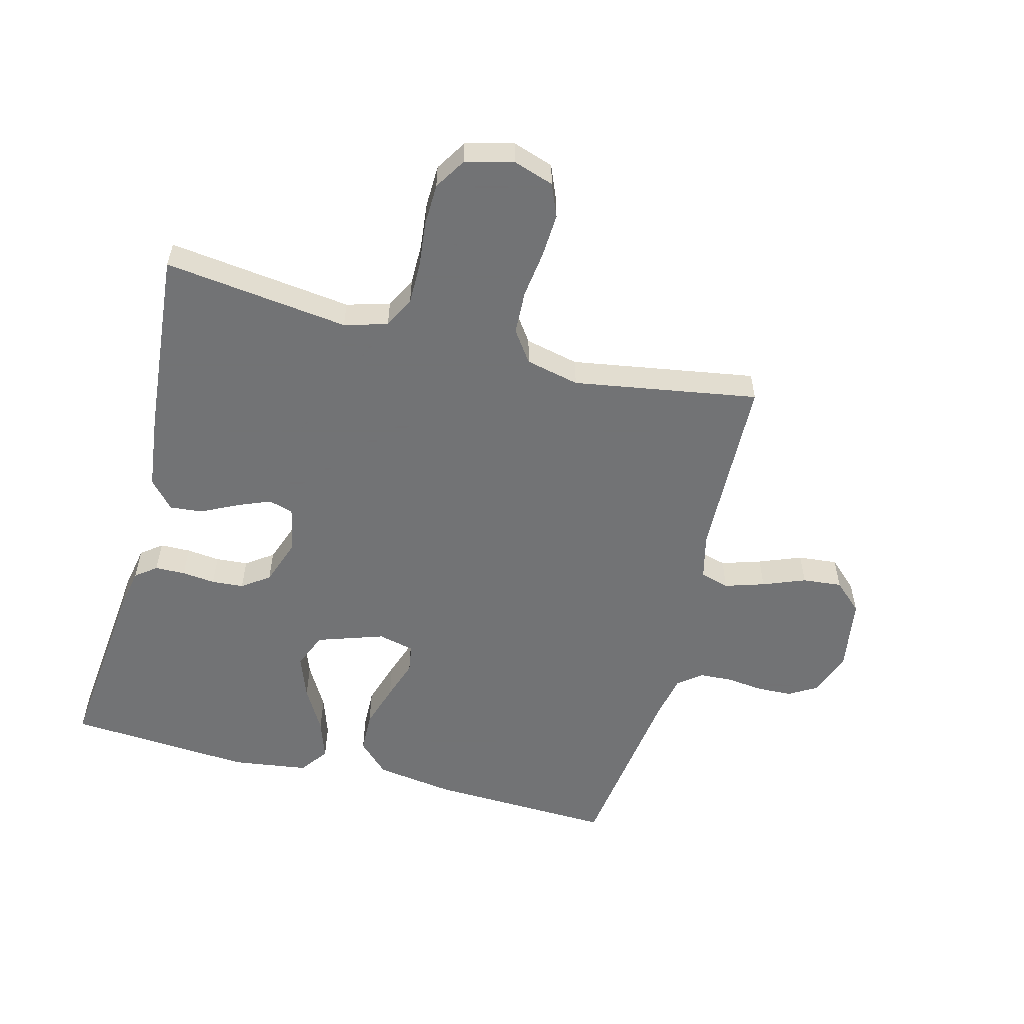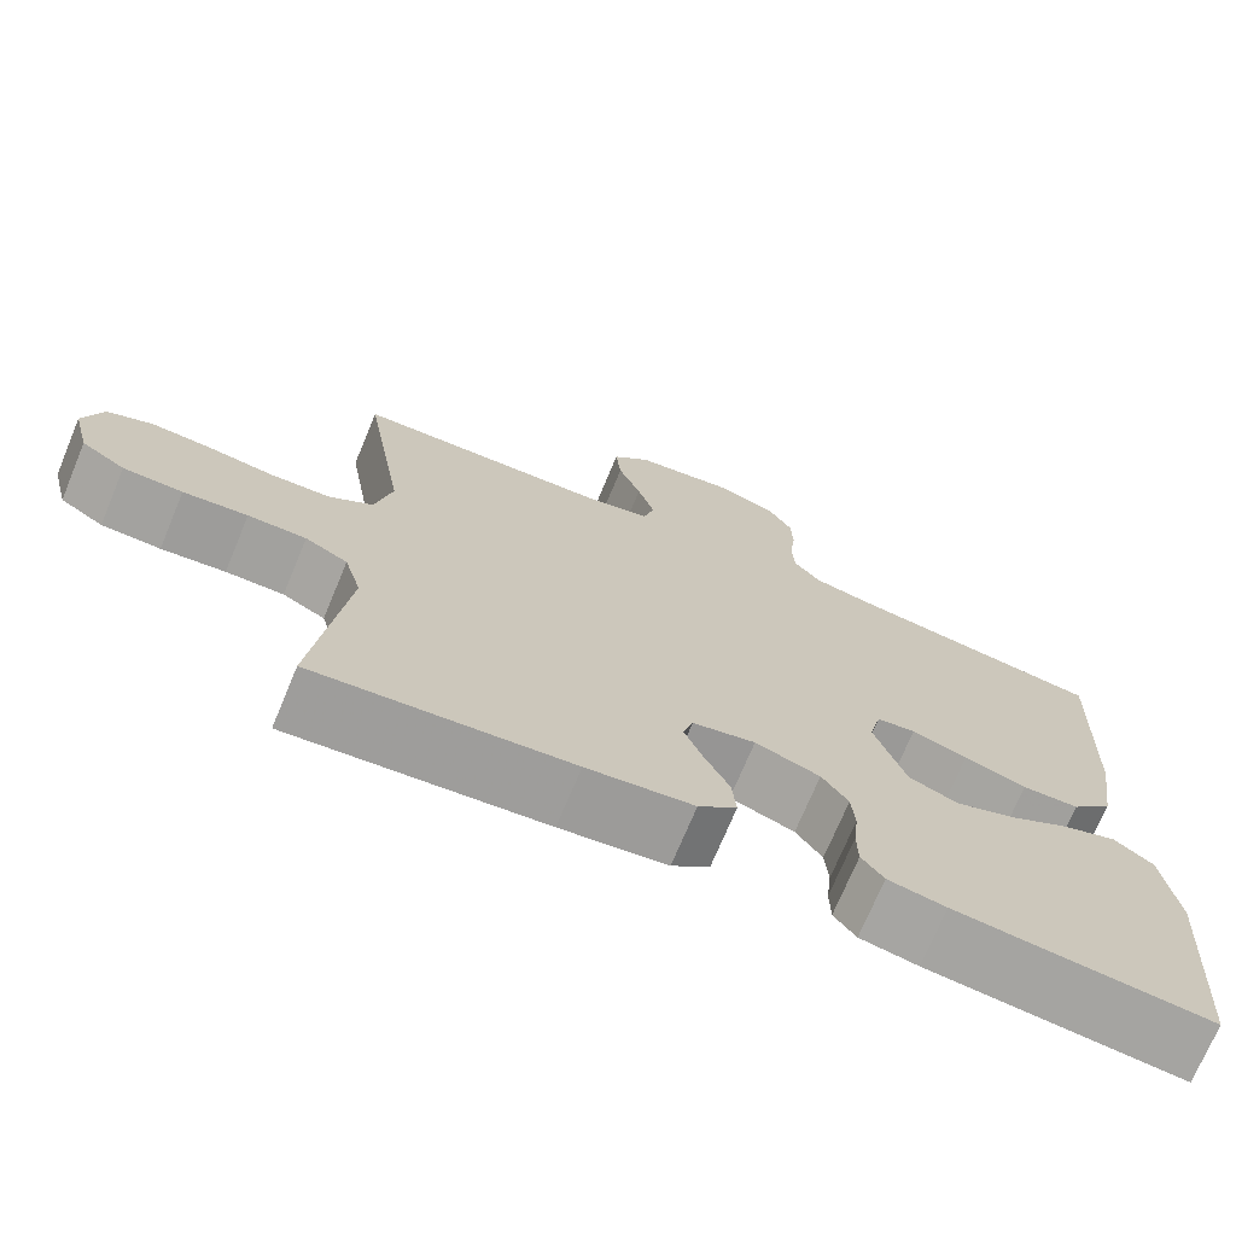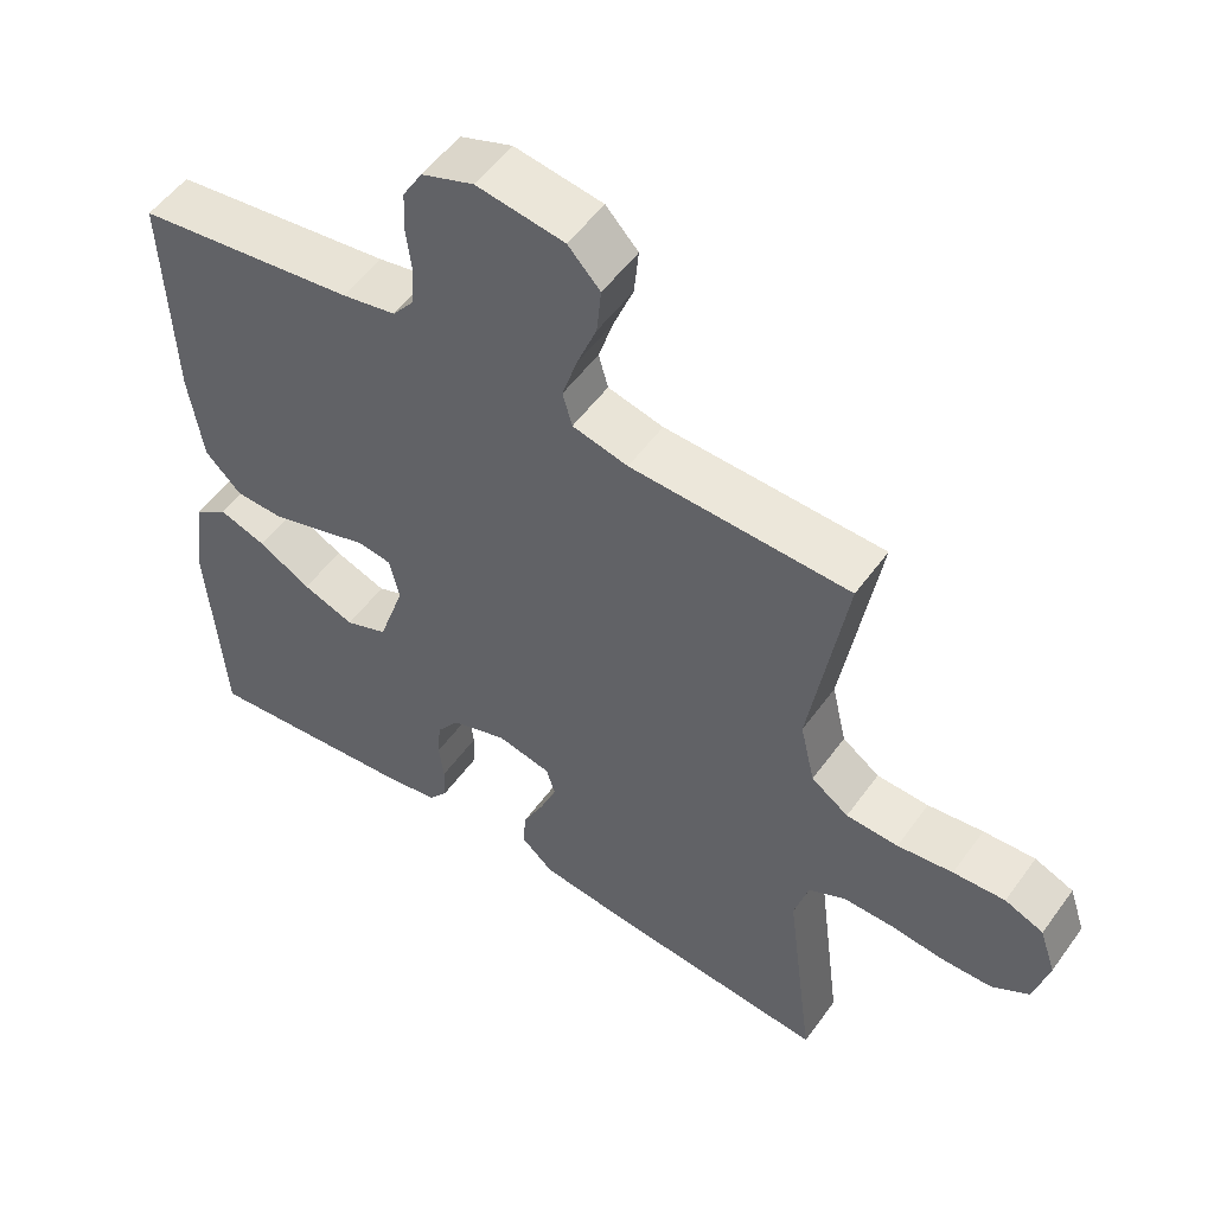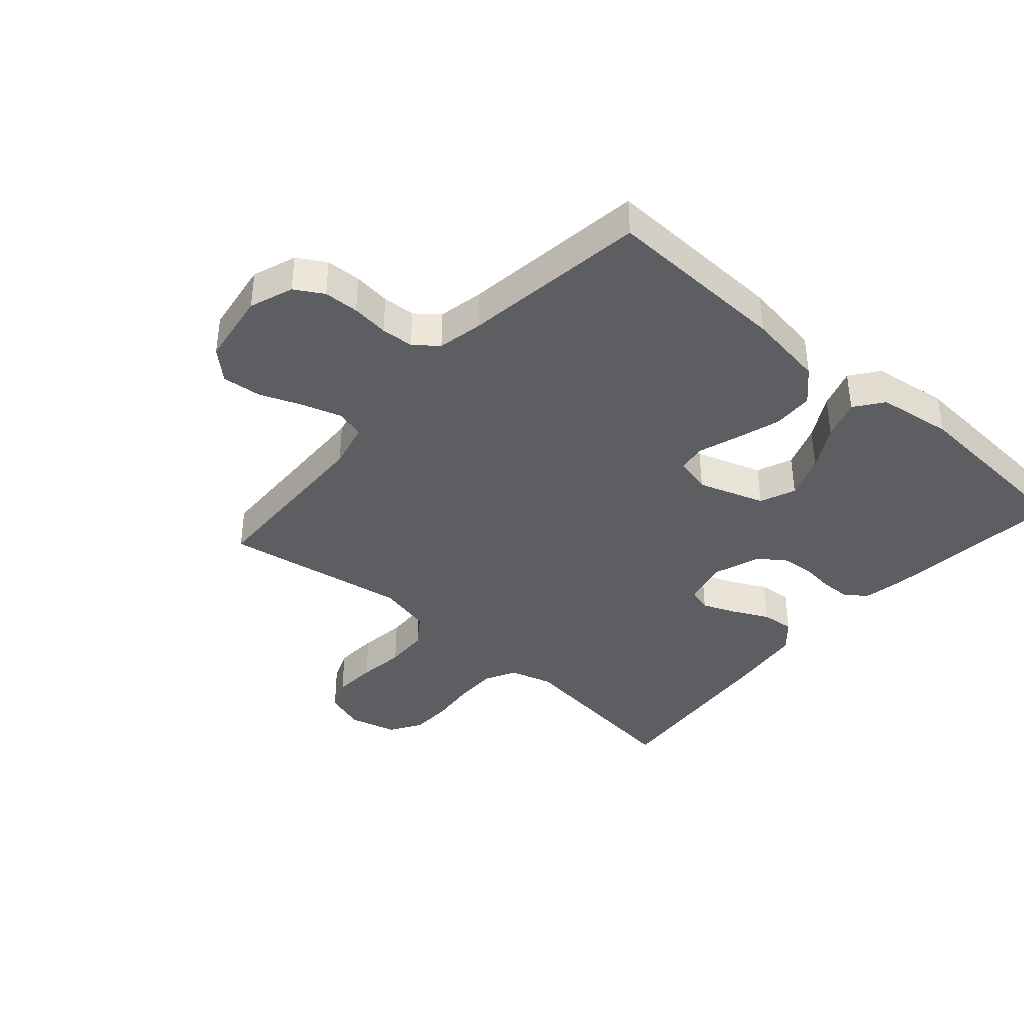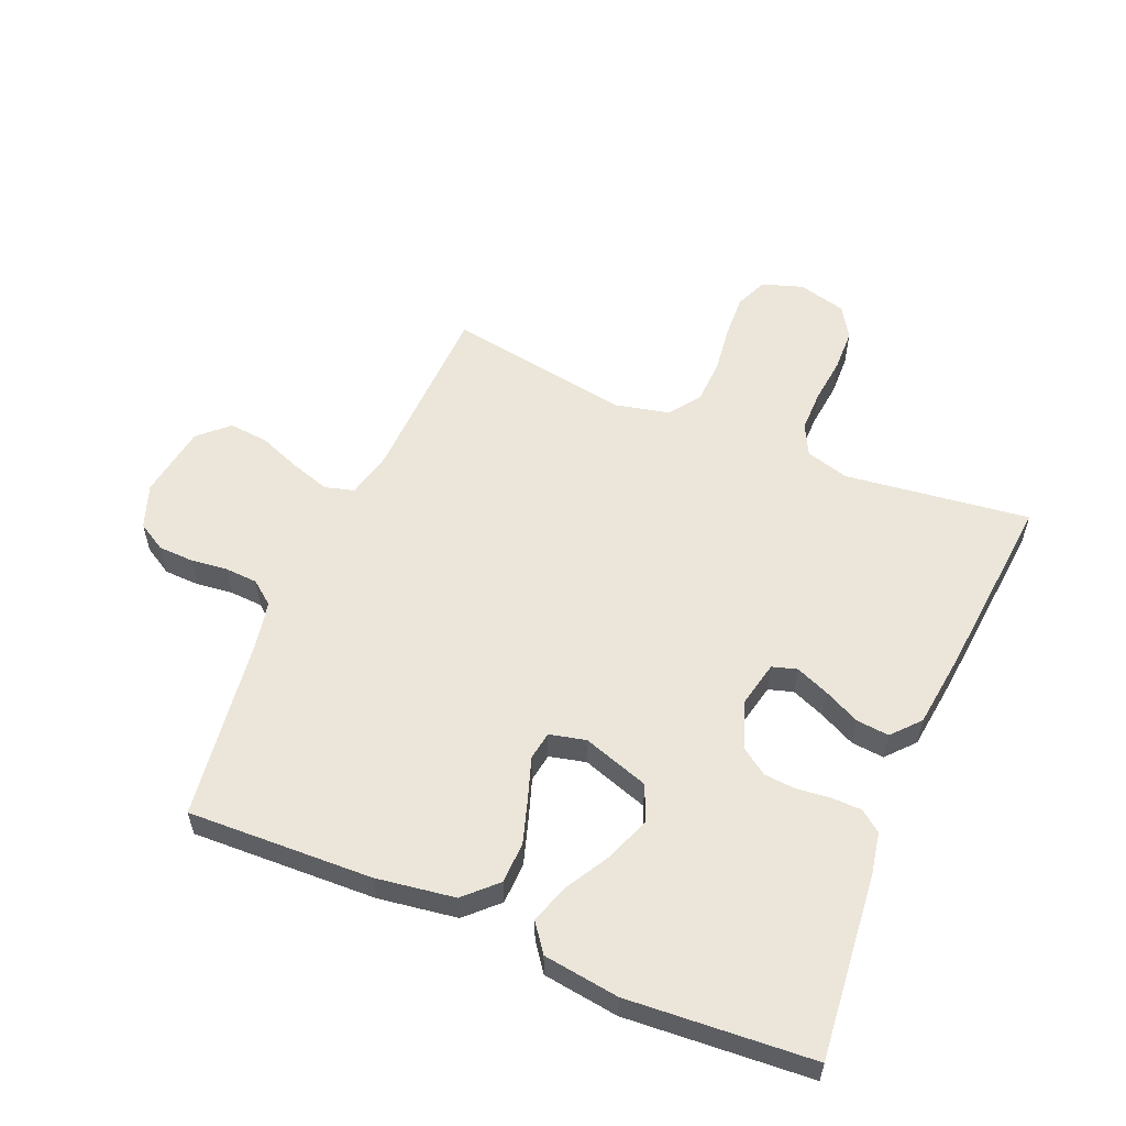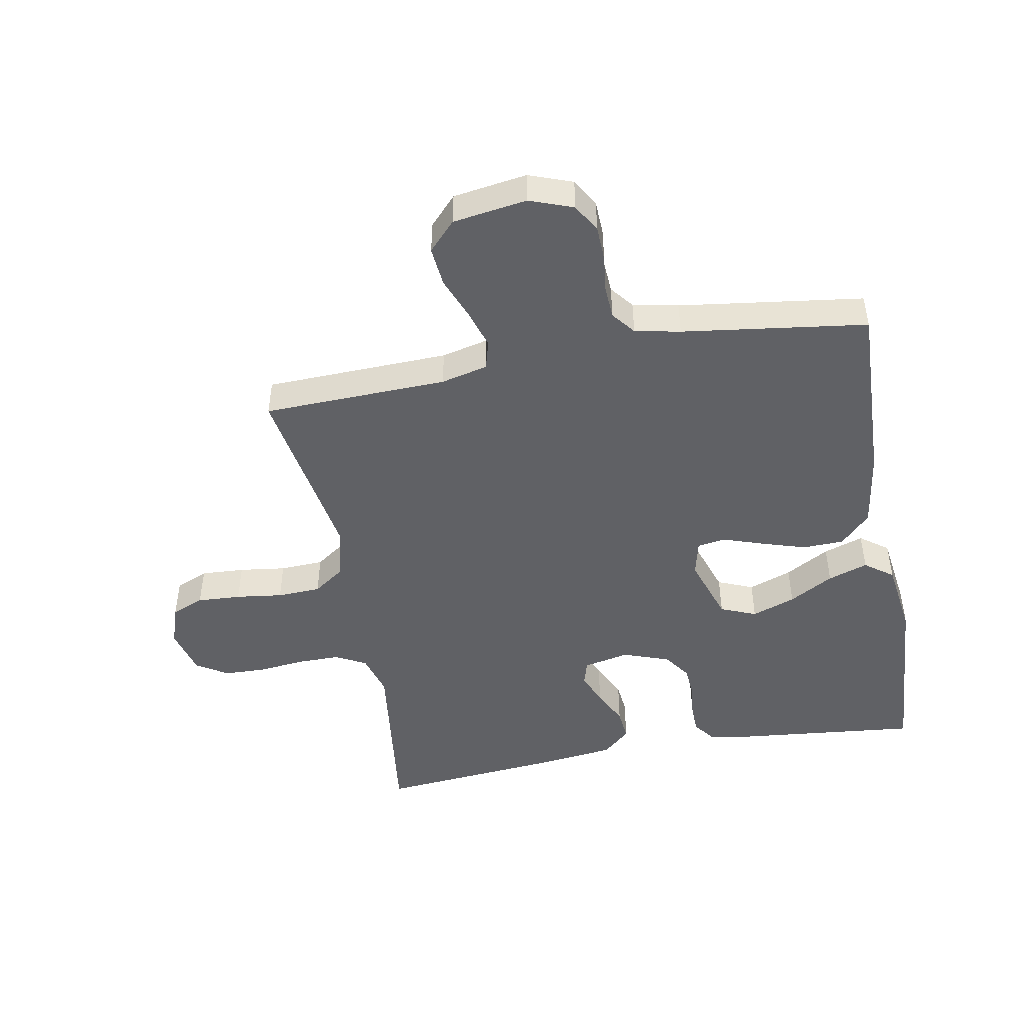
<metadata>
{"format":"obj","ext":"obj","renderer":"f3d","projection":"perspective","resolution":1024,"background":"white","views":[{"elev":-55.7,"azim":-104.5,"up":"+Y"},{"elev":-72.0,"azim":-22.6,"up":"+Z"},{"elev":53.1,"azim":-145.0,"up":"+Z"},{"elev":-39.1,"azim":48.8,"up":"+Y"},{"elev":56.6,"azim":112.9,"up":"+Y"},{"elev":-47.2,"azim":10.5,"up":"+Y"}]}
</metadata>
<code>
v 0.5 0.07 -0.5
v 0.2 0.07 -0.469
v 0.132 0.07 -0.456
v 0.106 0.07 -0.422
v 0.105 0.07 -0.373
v 0.111 0.07 -0.319
v 0.107 0.07 -0.267
v 0.076 0.07 -0.223
v 0 0.07 -0.196
v -0.074 0.07 -0.212
v -0.086 0.07 -0.252
v -0.064 0.07 -0.306
v -0.035 0.07 -0.365
v -0.03 0.07 -0.418
v -0.075 0.07 -0.458
v -0.2 0.07 -0.473
v -0.5 0.07 -0.5
v -0.462 0.07 -0.2
v -0.482 0.07 -0.13
v -0.532 0.07 -0.104
v -0.6 0.07 -0.104
v -0.675 0.07 -0.112
v -0.744 0.07 -0.11
v -0.795 0.07 -0.078
v -0.815 0.07 0
v -0.793 0.07 0.066
v -0.74 0.07 0.088
v -0.669 0.07 0.084
v -0.593 0.07 0.074
v -0.522 0.07 0.077
v -0.471 0.07 0.113
v -0.451 0.07 0.2
v -0.5 0.07 0.5
v -0.2 0.07 0.509
v -0.124 0.07 0.527
v -0.111 0.07 0.574
v -0.131 0.07 0.638
v -0.158 0.07 0.707
v -0.164 0.07 0.771
v -0.12 0.07 0.818
v 0 0.07 0.836
v 0.071 0.07 0.81
v 0.098 0.07 0.764
v 0.1 0.07 0.707
v 0.093 0.07 0.647
v 0.096 0.07 0.594
v 0.126 0.07 0.556
v 0.2 0.07 0.541
v 0.5 0.07 0.5
v 0.489 0.07 0.2
v 0.47 0.07 0.073
v 0.421 0.07 0.023
v 0.354 0.07 0.021
v 0.281 0.07 0.044
v 0.216 0.07 0.066
v 0.17 0.07 0.059
v 0.156 0.07 0
v 0.192 0.07 -0.108
v 0.25 0.07 -0.132
v 0.321 0.07 -0.106
v 0.393 0.07 -0.065
v 0.458 0.07 -0.043
v 0.504 0.07 -0.077
v 0.521 0.07 -0.2
v 0.5 0 -0.5
v 0.2 0 -0.469
v 0.132 0 -0.456
v 0.106 0 -0.422
v 0.105 0 -0.373
v 0.111 0 -0.319
v 0.107 0 -0.267
v 0.076 0 -0.223
v 0 0 -0.196
v -0.074 0 -0.212
v -0.086 0 -0.252
v -0.064 0 -0.306
v -0.035 0 -0.365
v -0.03 0 -0.418
v -0.075 0 -0.458
v -0.2 0 -0.473
v -0.5 0 -0.5
v -0.462 0 -0.2
v -0.482 0 -0.13
v -0.532 0 -0.104
v -0.6 0 -0.104
v -0.675 0 -0.112
v -0.744 0 -0.11
v -0.795 0 -0.078
v -0.815 0 0
v -0.793 0 0.066
v -0.74 0 0.088
v -0.669 0 0.084
v -0.593 0 0.074
v -0.522 0 0.077
v -0.471 0 0.113
v -0.451 0 0.2
v -0.5 0 0.5
v -0.2 0 0.509
v -0.124 0 0.527
v -0.111 0 0.574
v -0.131 0 0.638
v -0.158 0 0.707
v -0.164 0 0.771
v -0.12 0 0.818
v 0 0 0.836
v 0.071 0 0.81
v 0.098 0 0.764
v 0.1 0 0.707
v 0.093 0 0.647
v 0.096 0 0.594
v 0.126 0 0.556
v 0.2 0 0.541
v 0.5 0 0.5
v 0.489 0 0.2
v 0.47 0 0.073
v 0.421 0 0.023
v 0.354 0 0.021
v 0.281 0 0.044
v 0.216 0 0.066
v 0.17 0 0.059
v 0.156 0 0
v 0.192 0 -0.108
v 0.25 0 -0.132
v 0.321 0 -0.106
v 0.393 0 -0.065
v 0.458 0 -0.043
v 0.504 0 -0.077
v 0.521 0 -0.2
f 4 5 6
f 3 4 6
f 2 3 6
f 1 2 6
f 64 1 6
f 63 64 6
f 62 63 6
f 61 62 6
f 60 61 6
f 59 60 6 7
f 58 59 7 8
f 57 58 8 9
f 56 57 9 10
f 53 54 55
f 52 53 55
f 51 52 55
f 50 51 55
f 49 50 55
f 48 49 55
f 47 48 55 56
f 46 47 56 10
f 43 44 45
f 42 43 45
f 41 42 45
f 40 41 45
f 39 40 45
f 38 39 45
f 37 38 45
f 36 37 45 46
f 46 10 11
f 36 46 11
f 35 36 11
f 32 33 34
f 34 35 11
f 32 34 11
f 31 32 11
f 27 28 29
f 26 27 29
f 25 26 29
f 24 25 29
f 23 24 29
f 22 23 29
f 21 22 29
f 20 21 29 30
f 31 11 12
f 30 31 12
f 20 30 12
f 19 20 12
f 16 17 18
f 16 18 19
f 15 16 19
f 14 15 19
f 13 14 19
f 12 13 19
f 70 69 68
f 70 68 67
f 70 67 66
f 70 66 65
f 70 65 128
f 70 128 127
f 70 127 126
f 70 126 125
f 70 125 124
f 71 70 124 123
f 72 71 123 122
f 73 72 122 121
f 74 73 121 120
f 119 118 117
f 119 117 116
f 119 116 115
f 119 115 114
f 119 114 113
f 119 113 112
f 120 119 112 111
f 74 120 111 110
f 109 108 107
f 109 107 106
f 109 106 105
f 109 105 104
f 109 104 103
f 109 103 102
f 109 102 101
f 110 109 101 100
f 75 74 110
f 75 110 100
f 75 100 99
f 98 97 96
f 75 99 98
f 75 98 96
f 75 96 95
f 93 92 91
f 93 91 90
f 93 90 89
f 93 89 88
f 93 88 87
f 93 87 86
f 93 86 85
f 94 93 85 84
f 76 75 95
f 76 95 94
f 76 94 84
f 76 84 83
f 82 81 80
f 83 82 80
f 83 80 79
f 83 79 78
f 83 78 77
f 83 77 76
f 1 65 66 2
f 2 66 67 3
f 3 67 68 4
f 4 68 69 5
f 5 69 70 6
f 6 70 71 7
f 7 71 72 8
f 8 72 73 9
f 9 73 74 10
f 10 74 75 11
f 11 75 76 12
f 12 76 77 13
f 13 77 78 14
f 14 78 79 15
f 15 79 80 16
f 16 80 81 17
f 17 81 82 18
f 18 82 83 19
f 19 83 84 20
f 20 84 85 21
f 21 85 86 22
f 22 86 87 23
f 23 87 88 24
f 24 88 89 25
f 25 89 90 26
f 26 90 91 27
f 27 91 92 28
f 28 92 93 29
f 29 93 94 30
f 30 94 95 31
f 31 95 96 32
f 32 96 97 33
f 33 97 98 34
f 34 98 99 35
f 35 99 100 36
f 36 100 101 37
f 37 101 102 38
f 38 102 103 39
f 39 103 104 40
f 40 104 105 41
f 41 105 106 42
f 42 106 107 43
f 43 107 108 44
f 44 108 109 45
f 45 109 110 46
f 46 110 111 47
f 47 111 112 48
f 48 112 113 49
f 49 113 114 50
f 50 114 115 51
f 51 115 116 52
f 52 116 117 53
f 53 117 118 54
f 54 118 119 55
f 55 119 120 56
f 56 120 121 57
f 57 121 122 58
f 58 122 123 59
f 59 123 124 60
f 60 124 125 61
f 61 125 126 62
f 62 126 127 63
f 63 127 128 64
f 64 128 65 1

</code>
